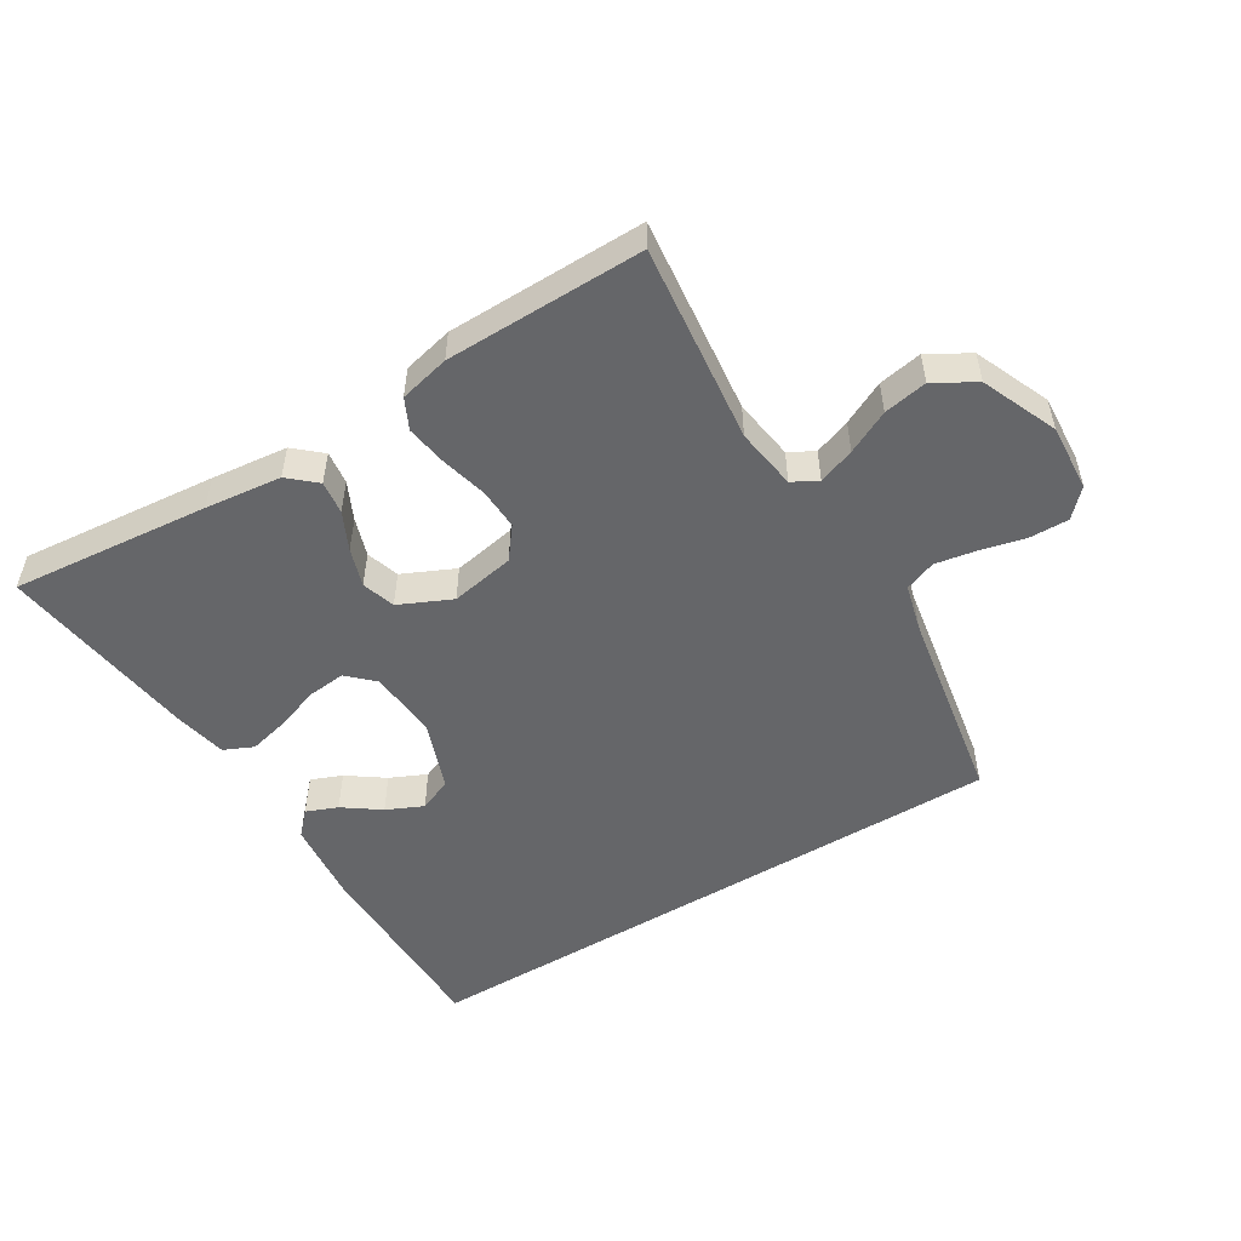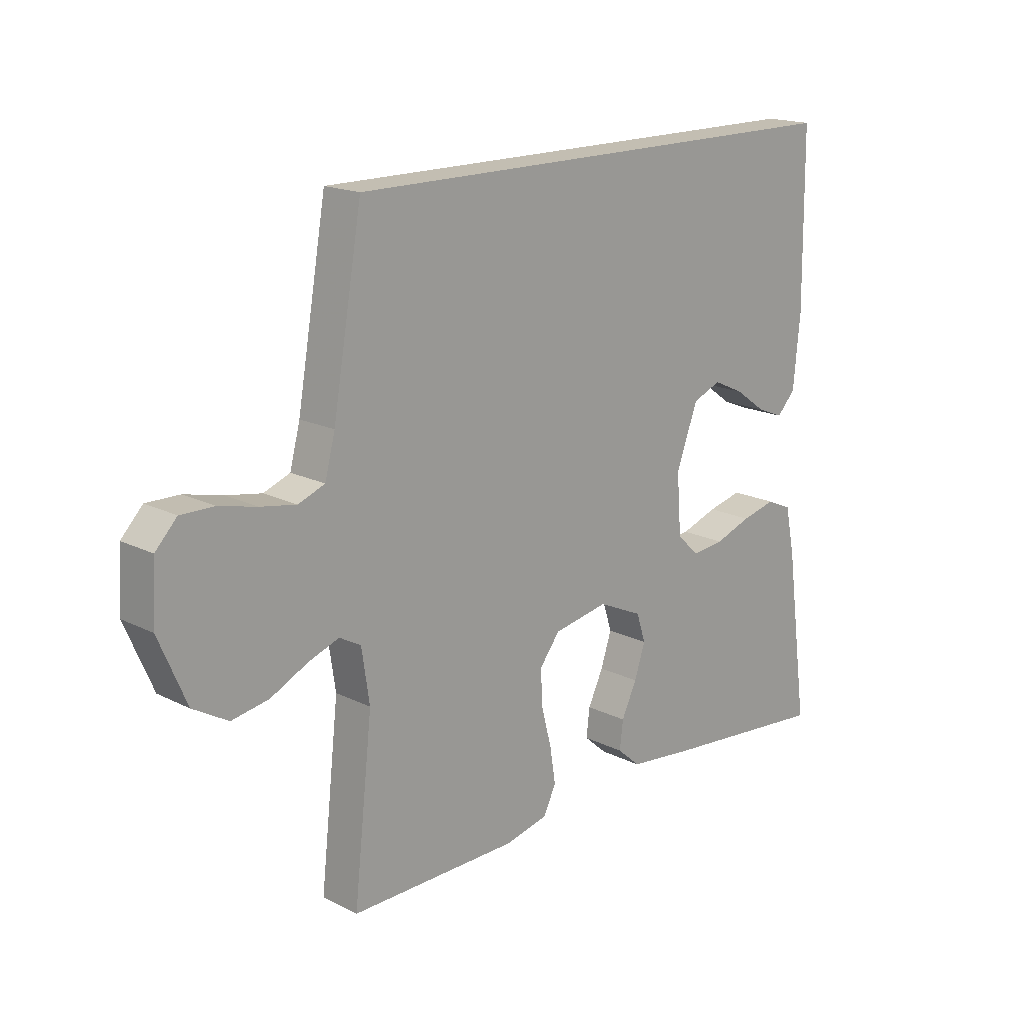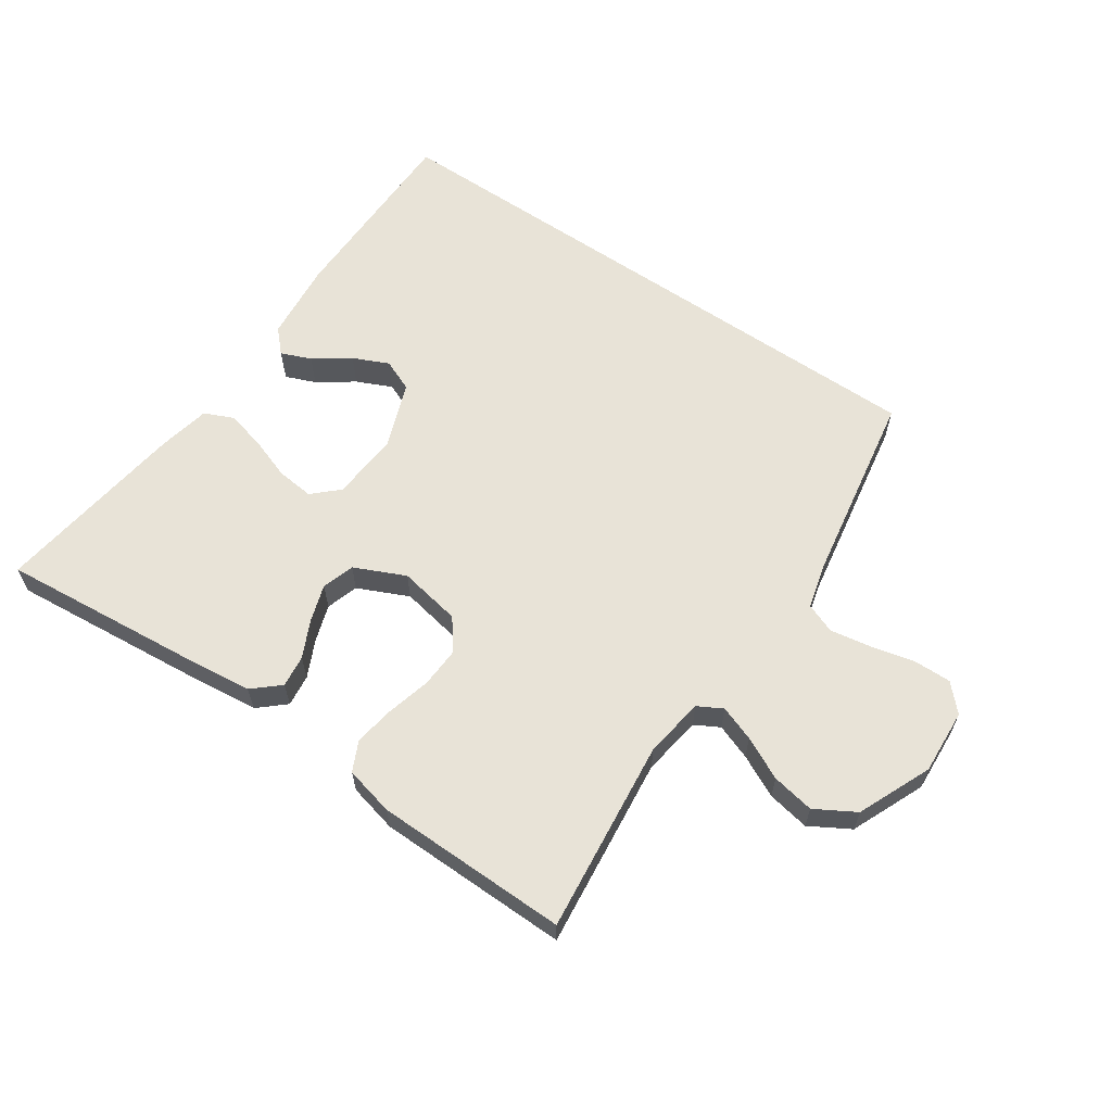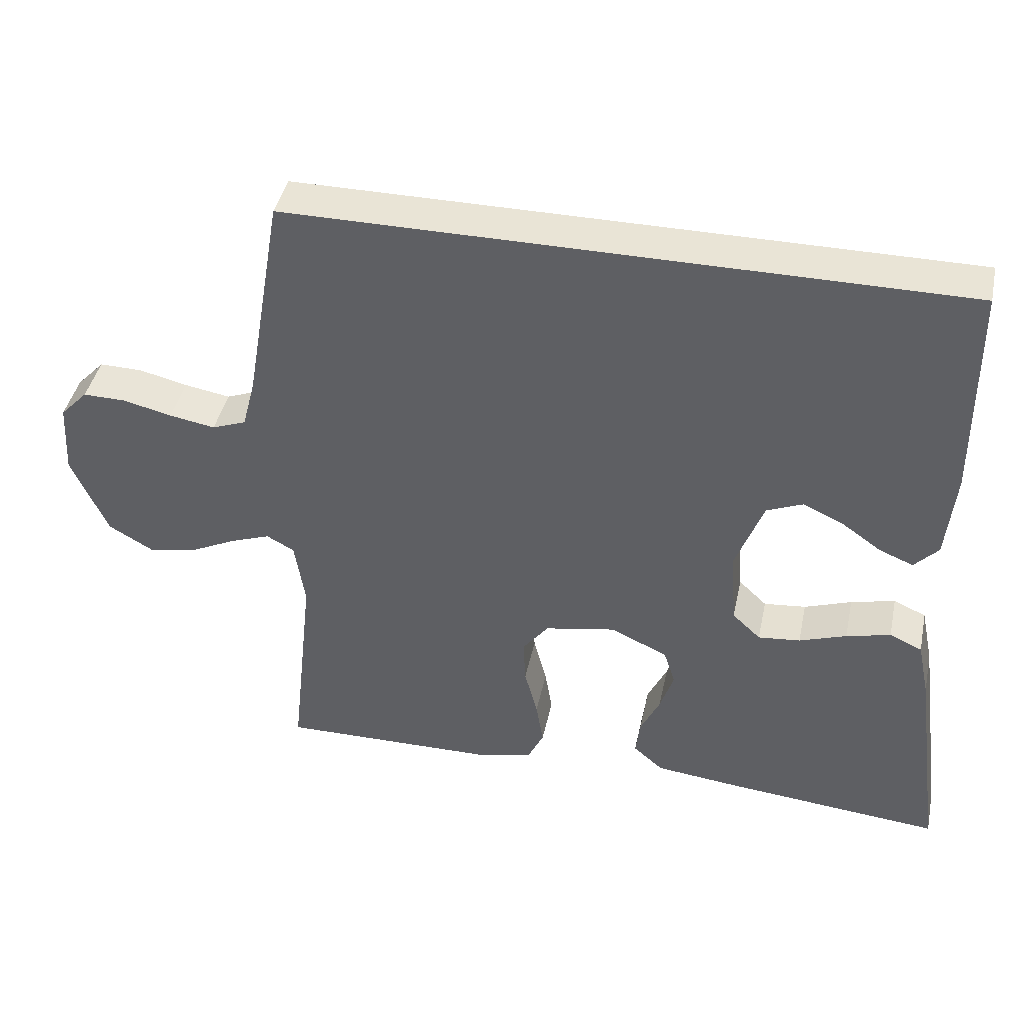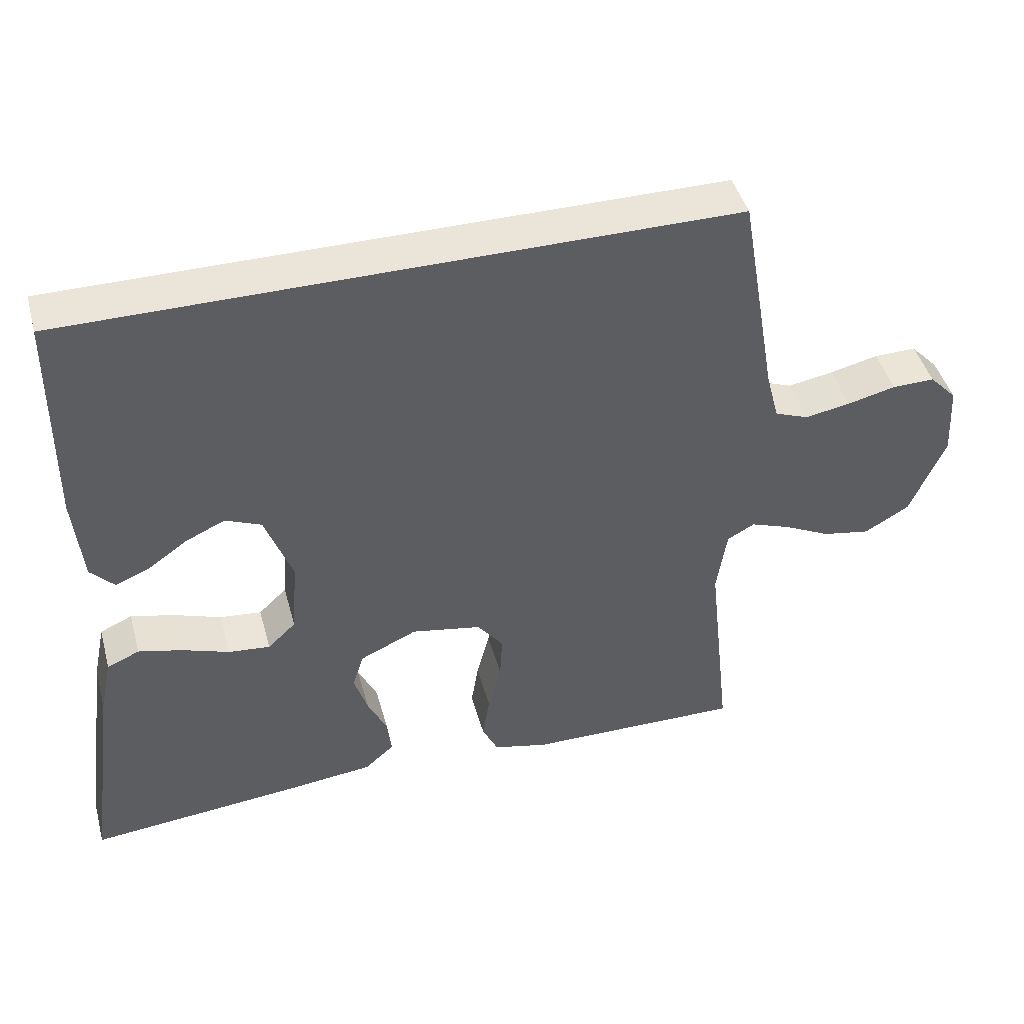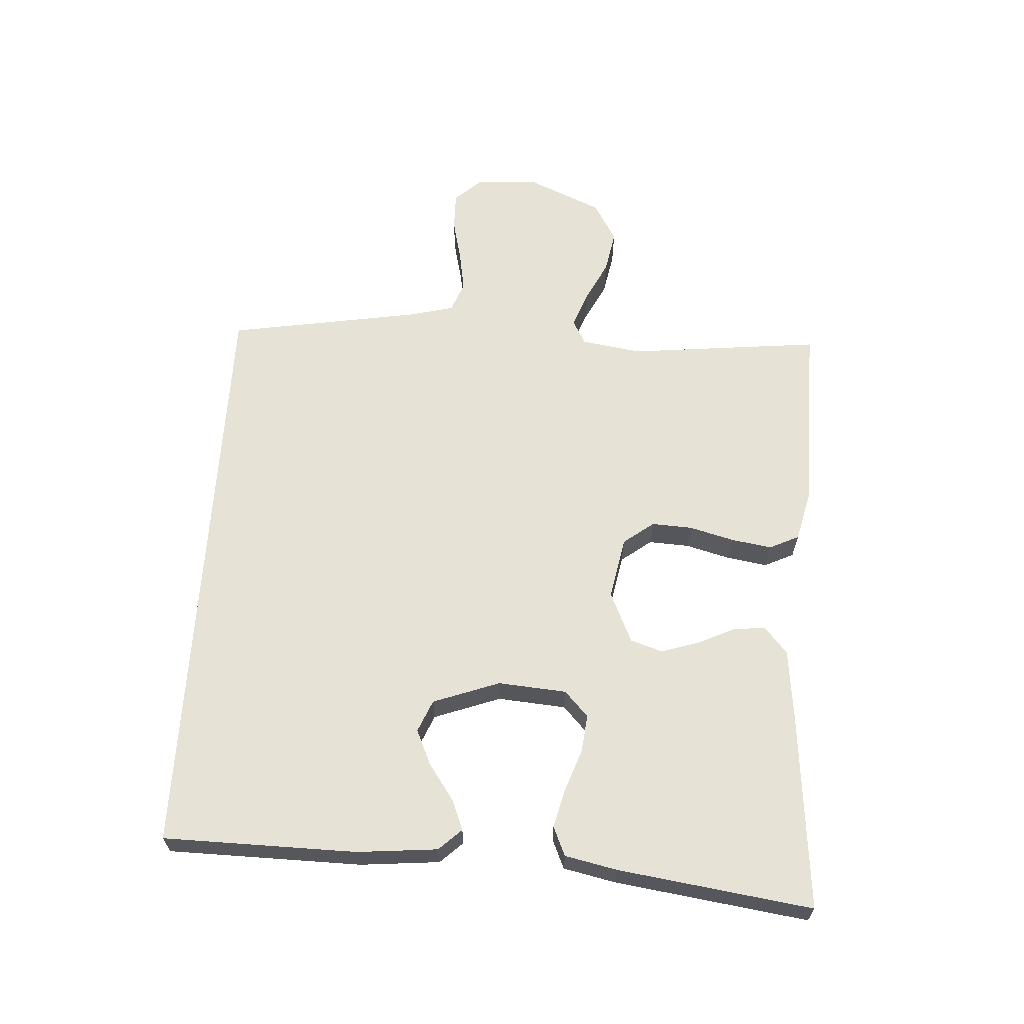
<metadata>
{"format":"obj","ext":"obj","renderer":"f3d","projection":"perspective","resolution":1024,"background":"white","views":[{"elev":-51.8,"azim":-148.7,"up":"+Y"},{"elev":17.5,"azim":-45.3,"up":"+Z"},{"elev":62.0,"azim":-145.7,"up":"+Y"},{"elev":42.5,"azim":12.0,"up":"+Z"},{"elev":44.7,"azim":164.8,"up":"+Z"},{"elev":63.5,"azim":93.6,"up":"+Y"}]}
</metadata>
<code>
v 0.5 0.07 -0.5
v 0.2 0.07 -0.472
v 0.084 0.07 -0.459
v 0.043 0.07 -0.423
v 0.049 0.07 -0.373
v 0.076 0.07 -0.316
v 0.095 0.07 -0.258
v 0.079 0.07 -0.208
v 0 0.07 -0.172
v -0.097 0.07 -0.19
v -0.133 0.07 -0.237
v -0.13 0.07 -0.3
v -0.112 0.07 -0.369
v -0.102 0.07 -0.432
v -0.124 0.07 -0.478
v -0.2 0.07 -0.496
v -0.5 0.07 -0.5
v -0.467 0.07 -0.2
v -0.481 0.07 -0.107
v -0.519 0.07 -0.086
v -0.574 0.07 -0.106
v -0.639 0.07 -0.138
v -0.705 0.07 -0.15
v -0.767 0.07 -0.114
v -0.816 0.07 0
v -0.81 0.07 0.101
v -0.772 0.07 0.141
v -0.713 0.07 0.14
v -0.646 0.07 0.124
v -0.583 0.07 0.113
v -0.536 0.07 0.131
v -0.518 0.07 0.2
v -0.466 0.07 0.5
v 0.453 0.07 0.5
v 0.456 0.07 0.2
v 0.444 0.07 0.076
v 0.411 0.07 0.041
v 0.364 0.07 0.06
v 0.309 0.07 0.099
v 0.254 0.07 0.124
v 0.204 0.07 0.103
v 0.166 0.07 0
v 0.174 0.07 -0.106
v 0.213 0.07 -0.143
v 0.271 0.07 -0.137
v 0.336 0.07 -0.114
v 0.397 0.07 -0.099
v 0.442 0.07 -0.119
v 0.459 0.07 -0.2
v 0.5 0 -0.5
v 0.2 0 -0.472
v 0.084 0 -0.459
v 0.043 0 -0.423
v 0.049 0 -0.373
v 0.076 0 -0.316
v 0.095 0 -0.258
v 0.079 0 -0.208
v 0 0 -0.172
v -0.097 0 -0.19
v -0.133 0 -0.237
v -0.13 0 -0.3
v -0.112 0 -0.369
v -0.102 0 -0.432
v -0.124 0 -0.478
v -0.2 0 -0.496
v -0.5 0 -0.5
v -0.467 0 -0.2
v -0.481 0 -0.107
v -0.519 0 -0.086
v -0.574 0 -0.106
v -0.639 0 -0.138
v -0.705 0 -0.15
v -0.767 0 -0.114
v -0.816 0 0
v -0.81 0 0.101
v -0.772 0 0.141
v -0.713 0 0.14
v -0.646 0 0.124
v -0.583 0 0.113
v -0.536 0 0.131
v -0.518 0 0.2
v -0.466 0 0.5
v 0.453 0 0.5
v 0.456 0 0.2
v 0.444 0 0.076
v 0.411 0 0.041
v 0.364 0 0.06
v 0.309 0 0.099
v 0.254 0 0.124
v 0.204 0 0.103
v 0.166 0 0
v 0.174 0 -0.106
v 0.213 0 -0.143
v 0.271 0 -0.137
v 0.336 0 -0.114
v 0.397 0 -0.099
v 0.442 0 -0.119
v 0.459 0 -0.2
f 45 46 47 48
f 45 48 49 1
f 36 37 38 39
f 36 39 40
f 35 36 40
f 32 33 34 35
f 31 32 35 40
f 30 31 40 41
f 26 27 28 29
f 26 29 30
f 21 22 23 24
f 20 21 24 25
f 15 16 17 18
f 15 18 19
f 12 13 14 15
f 11 12 15 19
f 10 11 19 20
f 3 4 5 6
f 3 6 7
f 2 3 7
f 44 45 1 2
f 43 44 2 7
f 42 43 7 8
f 41 42 8 9
f 25 26 30 41
f 20 25 41
f 9 10 20 41
f 97 96 95 94
f 50 98 97 94
f 88 87 86 85
f 89 88 85
f 89 85 84
f 84 83 82 81
f 89 84 81 80
f 90 89 80 79
f 78 77 76 75
f 79 78 75
f 73 72 71 70
f 74 73 70 69
f 67 66 65 64
f 68 67 64
f 64 63 62 61
f 68 64 61 60
f 69 68 60 59
f 55 54 53 52
f 56 55 52
f 56 52 51
f 51 50 94 93
f 56 51 93 92
f 57 56 92 91
f 58 57 91 90
f 90 79 75 74
f 90 74 69
f 90 69 59 58
f 1 50 51 2
f 2 51 52 3
f 3 52 53 4
f 4 53 54 5
f 5 54 55 6
f 6 55 56 7
f 7 56 57 8
f 8 57 58 9
f 9 58 59 10
f 10 59 60 11
f 11 60 61 12
f 12 61 62 13
f 13 62 63 14
f 14 63 64 15
f 15 64 65 16
f 16 65 66 17
f 17 66 67 18
f 18 67 68 19
f 19 68 69 20
f 20 69 70 21
f 21 70 71 22
f 22 71 72 23
f 23 72 73 24
f 24 73 74 25
f 25 74 75 26
f 26 75 76 27
f 27 76 77 28
f 28 77 78 29
f 29 78 79 30
f 30 79 80 31
f 31 80 81 32
f 32 81 82 33
f 33 82 83 34
f 34 83 84 35
f 35 84 85 36
f 36 85 86 37
f 37 86 87 38
f 38 87 88 39
f 39 88 89 40
f 40 89 90 41
f 41 90 91 42
f 42 91 92 43
f 43 92 93 44
f 44 93 94 45
f 45 94 95 46
f 46 95 96 47
f 47 96 97 48
f 48 97 98 49
f 49 98 50 1

</code>
